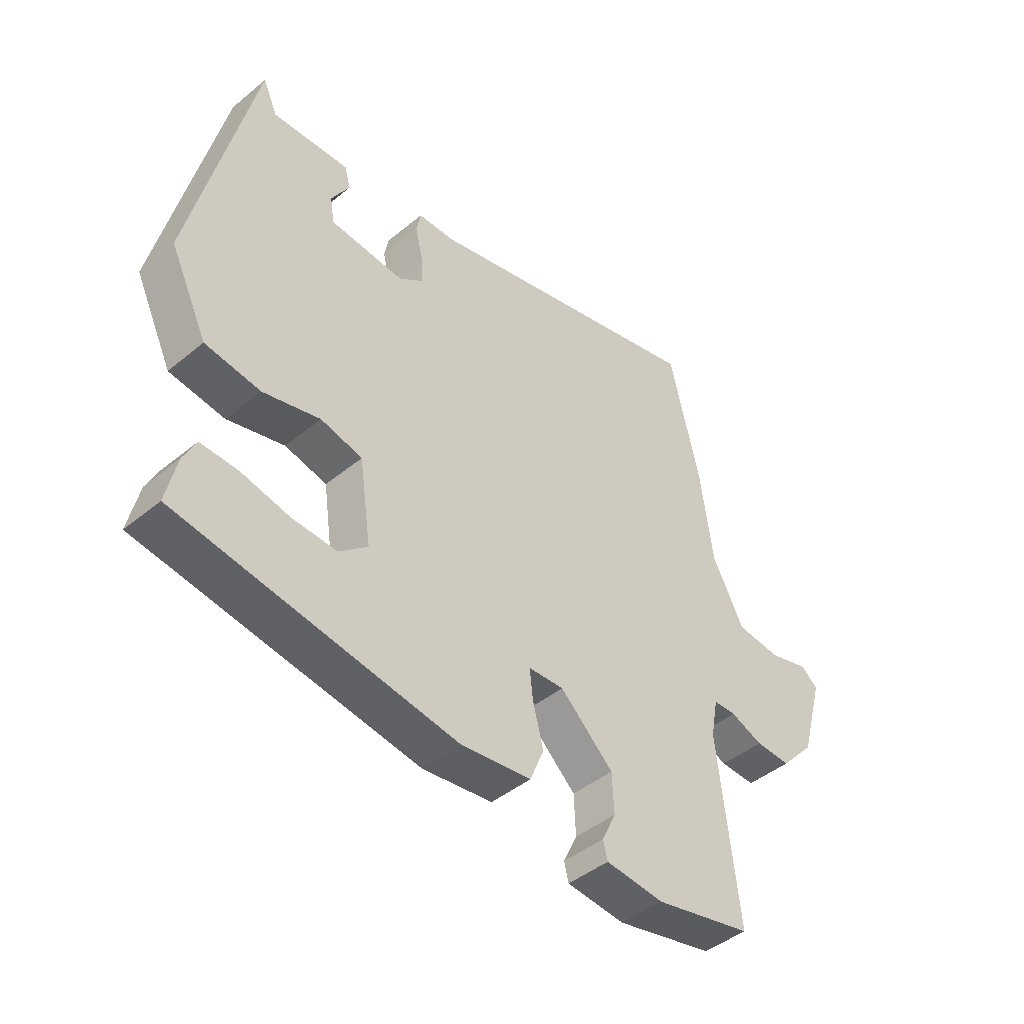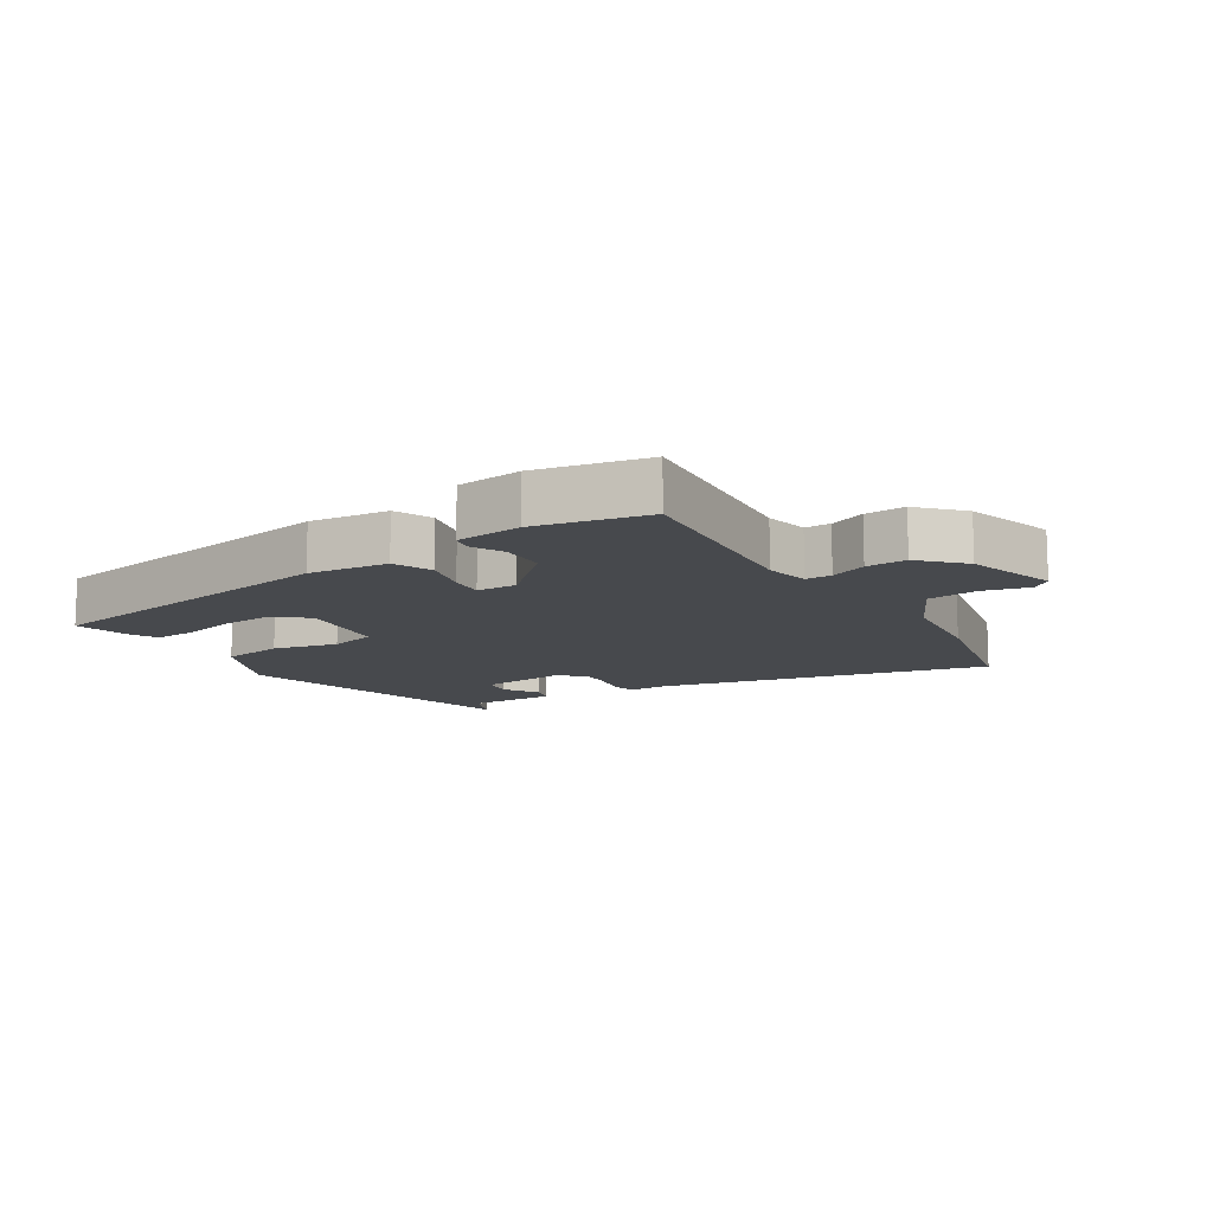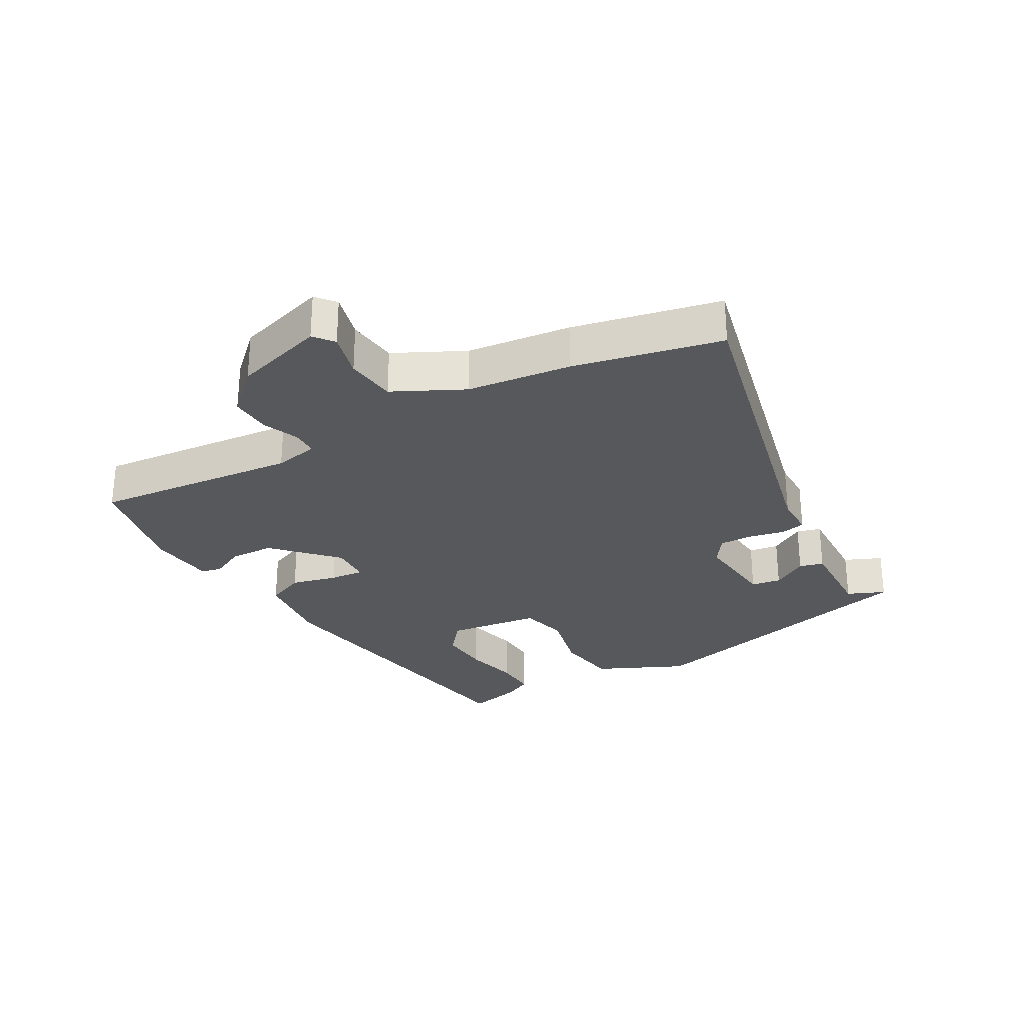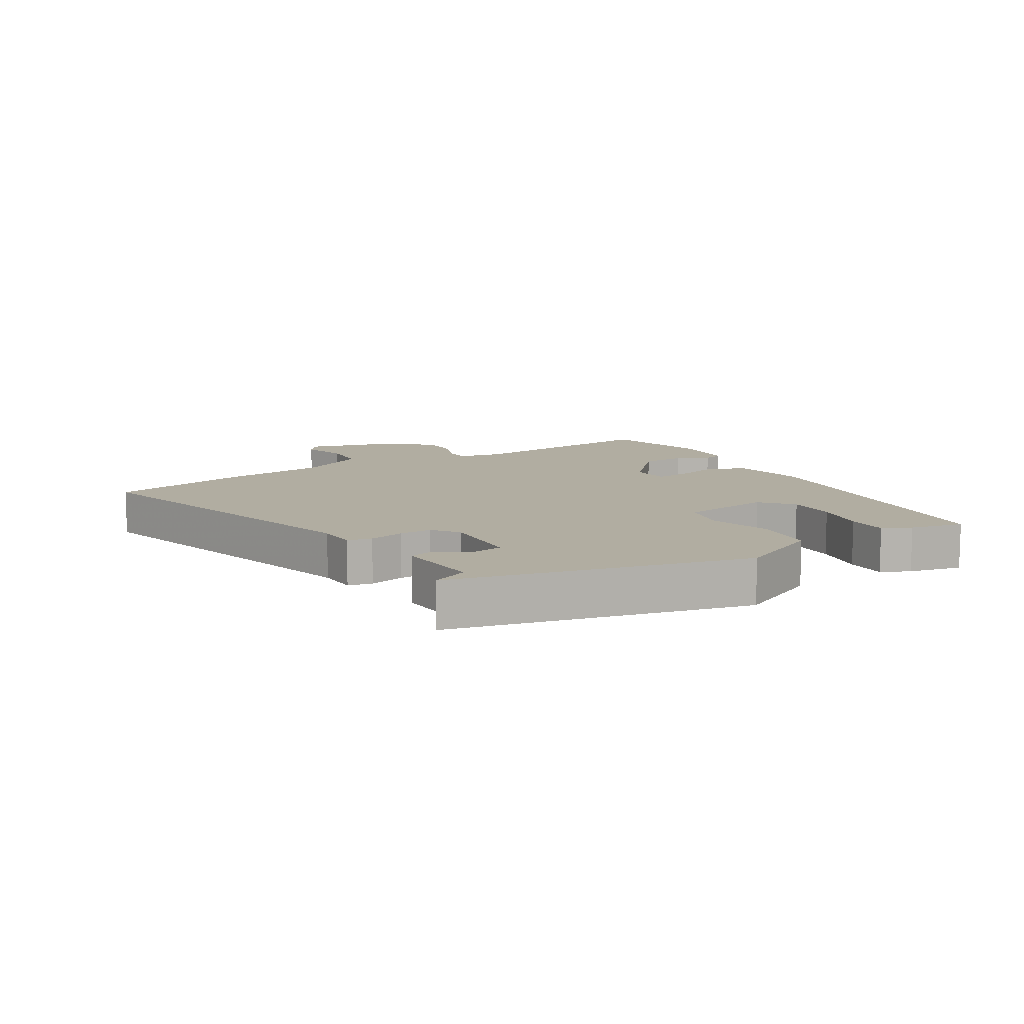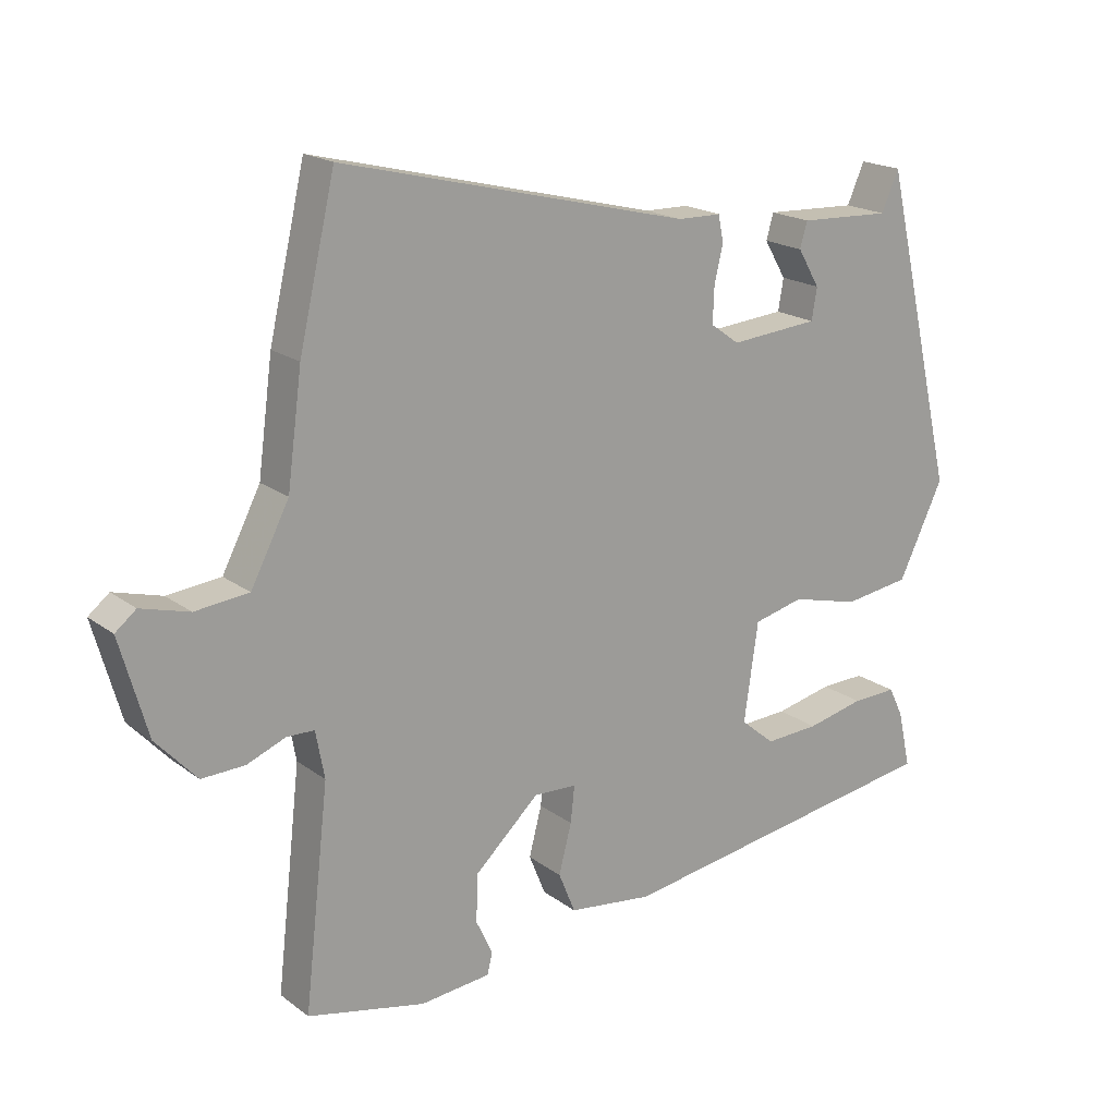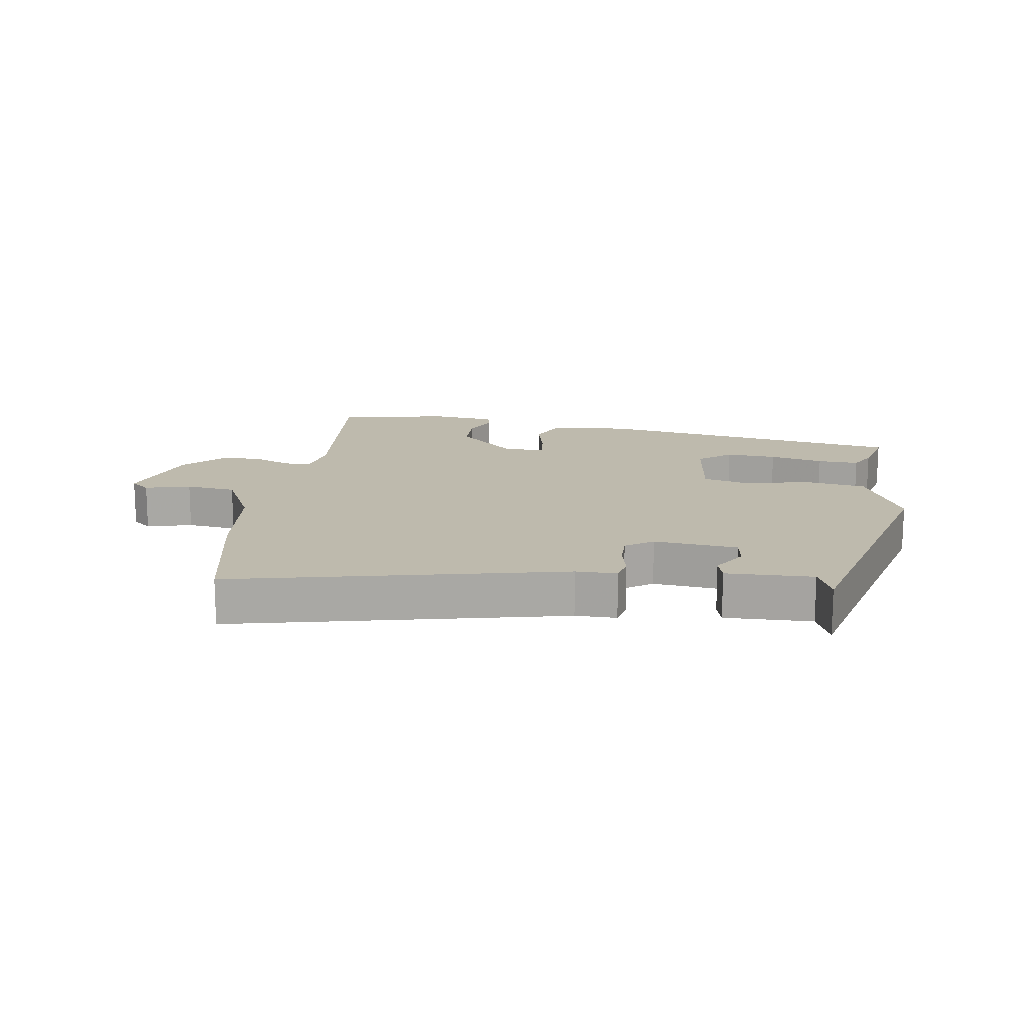
<metadata>
{"format":"obj","ext":"obj","renderer":"f3d","projection":"perspective","resolution":1024,"background":"white","views":[{"elev":-44.2,"azim":133.9,"up":"+Z"},{"elev":-12.2,"azim":-146.9,"up":"+Y"},{"elev":-28.5,"azim":-59.6,"up":"+Y"},{"elev":10.3,"azim":58.3,"up":"+Y"},{"elev":18.9,"azim":-36.1,"up":"+Z"},{"elev":15.4,"azim":9.7,"up":"+Y"}]}
</metadata>
<code>
v -0.548 0.07 -0.484
v -0.511 0.07 -0.16
v -0.524 0.07 -0.09
v -0.565 0.07 -0.089
v -0.623 0.07 -0.112
v -0.687 0.07 -0.114
v -0.748 0.07 -0.048
v -0.789 0.07 0.097
v -0.758 0.07 0.122
v -0.686 0.07 0.102
v -0.606 0.07 0.11
v -0.549 0.07 0.22
v -0.527 0.07 0.384
v -0.473 0.07 0.616
v 0.048 0.07 0.487
v 0.113 0.07 0.486
v 0.121 0.07 0.447
v 0.108 0.07 0.391
v 0.106 0.07 0.338
v 0.149 0.07 0.307
v 0.282 0.07 0.318
v 0.29 0.07 0.365
v 0.257 0.07 0.421
v 0.268 0.07 0.459
v 0.406 0.07 0.453
v 0.432 0.07 0.512
v 0.543 0.07 0.041
v 0.476 0.07 -0.098
v 0.377 0.07 -0.112
v 0.275 0.07 -0.086
v 0.2 0.07 -0.104
v 0.179 0.07 -0.251
v 0.23 0.07 -0.294
v 0.311 0.07 -0.29
v 0.397 0.07 -0.271
v 0.464 0.07 -0.269
v 0.486 0.07 -0.314
v 0.505 0.07 -0.399
v 0.005 0.07 -0.475
v -0.121 0.07 -0.459
v -0.146 0.07 -0.398
v -0.127 0.07 -0.325
v -0.121 0.07 -0.271
v -0.185 0.07 -0.268
v -0.281 0.07 -0.357
v -0.284 0.07 -0.428
v -0.259 0.07 -0.481
v -0.267 0.07 -0.513
v -0.372 0.07 -0.523
v -0.548 0 -0.484
v -0.511 0 -0.16
v -0.524 0 -0.09
v -0.565 0 -0.089
v -0.623 0 -0.112
v -0.687 0 -0.114
v -0.748 0 -0.048
v -0.789 0 0.097
v -0.758 0 0.122
v -0.686 0 0.102
v -0.606 0 0.11
v -0.549 0 0.22
v -0.527 0 0.384
v -0.473 0 0.616
v 0.048 0 0.487
v 0.113 0 0.486
v 0.121 0 0.447
v 0.108 0 0.391
v 0.106 0 0.338
v 0.149 0 0.307
v 0.282 0 0.318
v 0.29 0 0.365
v 0.257 0 0.421
v 0.268 0 0.459
v 0.406 0 0.453
v 0.432 0 0.512
v 0.543 0 0.041
v 0.476 0 -0.098
v 0.377 0 -0.112
v 0.275 0 -0.086
v 0.2 0 -0.104
v 0.179 0 -0.251
v 0.23 0 -0.294
v 0.311 0 -0.29
v 0.397 0 -0.271
v 0.464 0 -0.269
v 0.486 0 -0.314
v 0.505 0 -0.399
v 0.005 0 -0.475
v -0.121 0 -0.459
v -0.146 0 -0.398
v -0.127 0 -0.325
v -0.121 0 -0.271
v -0.185 0 -0.268
v -0.281 0 -0.357
v -0.284 0 -0.428
v -0.259 0 -0.481
v -0.267 0 -0.513
v -0.372 0 -0.523
f 46 47 48 49
f 45 46 49 1
f 44 45 1 2
f 43 44 2 3
f 39 40 41 42
f 39 42 43
f 38 39 43
f 34 35 36 37
f 33 34 37 38
f 27 28 29 30
f 25 26 27 30
f 25 30 31
f 22 23 24 25
f 21 22 25
f 21 25 31
f 20 21 31
f 19 20 31 32
f 15 16 17 18
f 15 18 19
f 12 13 14 15
f 11 12 15 19
f 7 8 9 10
f 7 10 11
f 4 5 6 7
f 3 4 7 11
f 33 38 43 3
f 3 11 19 32
f 3 32 33
f 98 97 96 95
f 50 98 95 94
f 51 50 94 93
f 52 51 93 92
f 91 90 89 88
f 92 91 88
f 92 88 87
f 86 85 84 83
f 87 86 83 82
f 79 78 77 76
f 79 76 75 74
f 80 79 74
f 74 73 72 71
f 74 71 70
f 80 74 70
f 80 70 69
f 81 80 69 68
f 67 66 65 64
f 68 67 64
f 64 63 62 61
f 68 64 61 60
f 59 58 57 56
f 60 59 56
f 56 55 54 53
f 60 56 53 52
f 52 92 87 82
f 81 68 60 52
f 82 81 52
f 1 50 51 2
f 2 51 52 3
f 3 52 53 4
f 4 53 54 5
f 5 54 55 6
f 6 55 56 7
f 7 56 57 8
f 8 57 58 9
f 9 58 59 10
f 10 59 60 11
f 11 60 61 12
f 12 61 62 13
f 13 62 63 14
f 14 63 64 15
f 15 64 65 16
f 16 65 66 17
f 17 66 67 18
f 18 67 68 19
f 19 68 69 20
f 20 69 70 21
f 21 70 71 22
f 22 71 72 23
f 23 72 73 24
f 24 73 74 25
f 25 74 75 26
f 26 75 76 27
f 27 76 77 28
f 28 77 78 29
f 29 78 79 30
f 30 79 80 31
f 31 80 81 32
f 32 81 82 33
f 33 82 83 34
f 34 83 84 35
f 35 84 85 36
f 36 85 86 37
f 37 86 87 38
f 38 87 88 39
f 39 88 89 40
f 40 89 90 41
f 41 90 91 42
f 42 91 92 43
f 43 92 93 44
f 44 93 94 45
f 45 94 95 46
f 46 95 96 47
f 47 96 97 48
f 48 97 98 49
f 49 98 50 1

</code>
